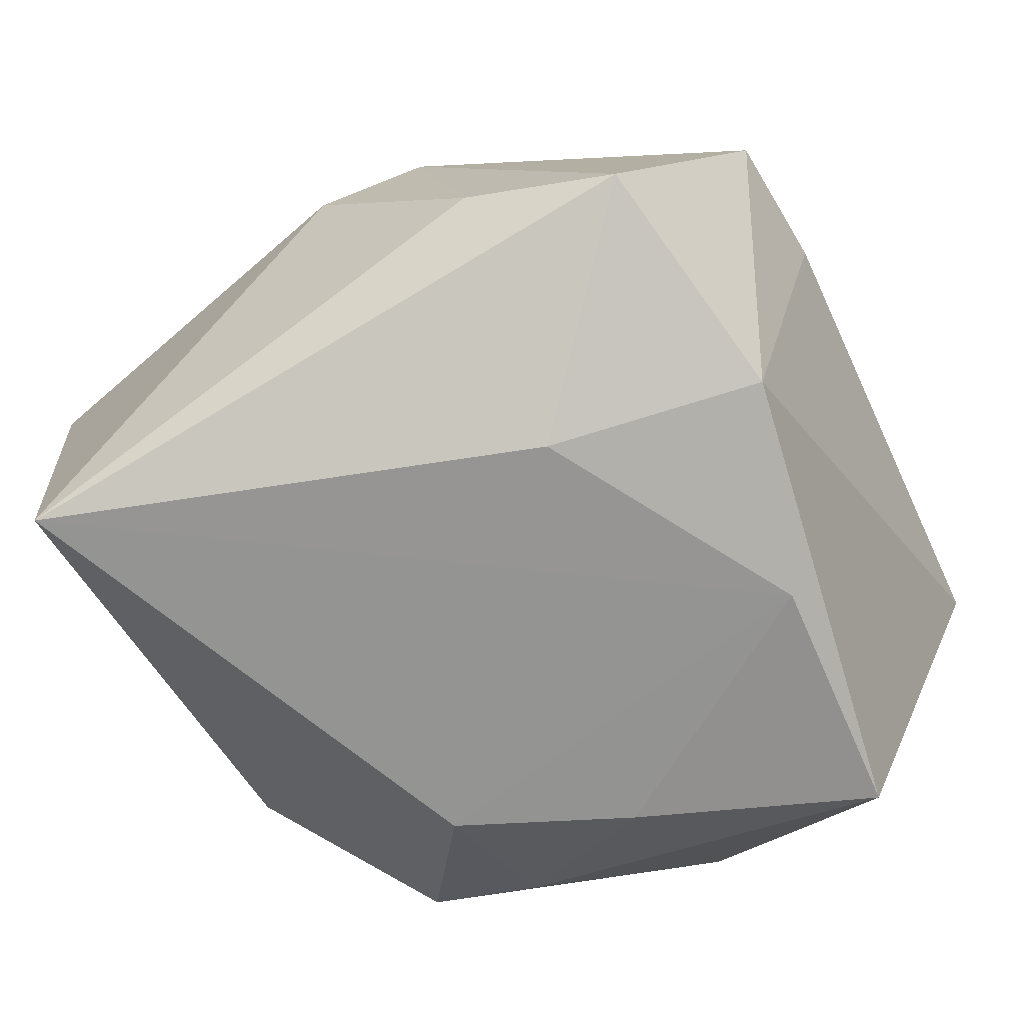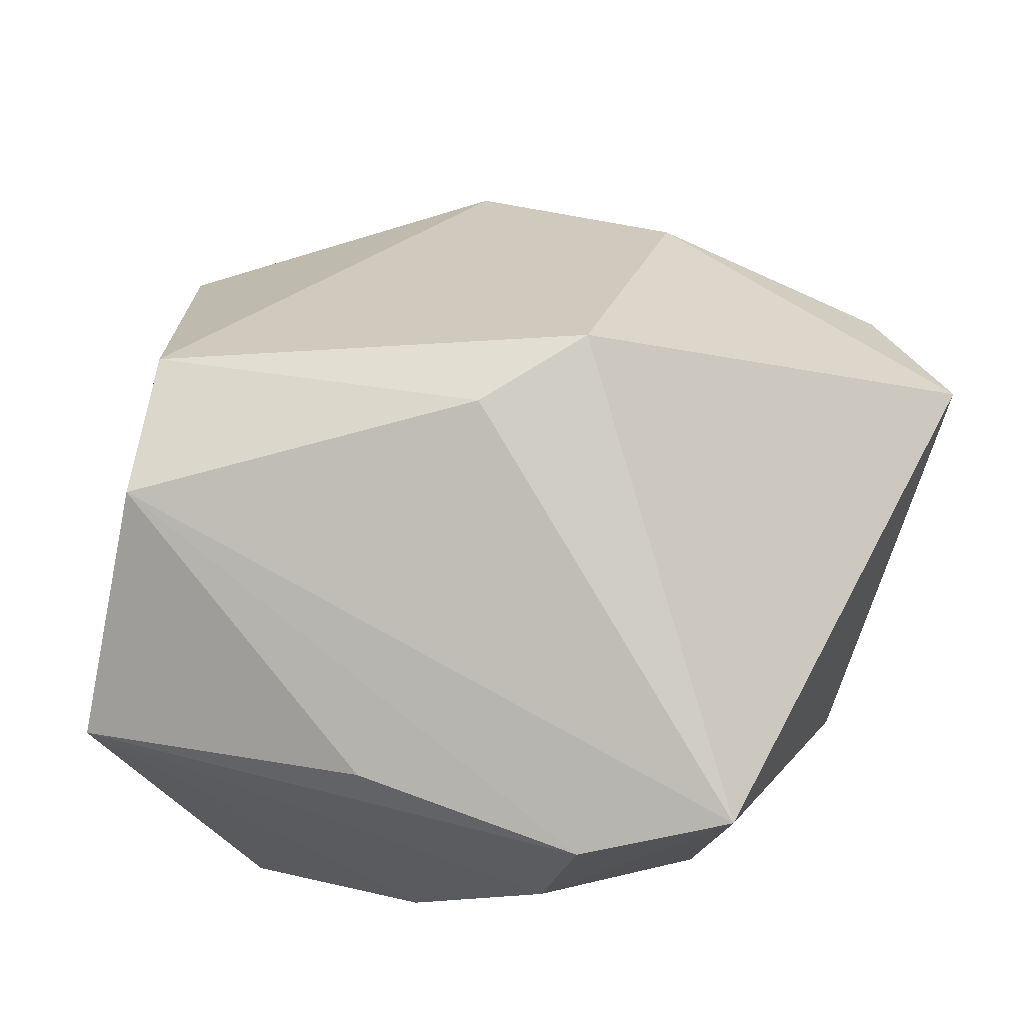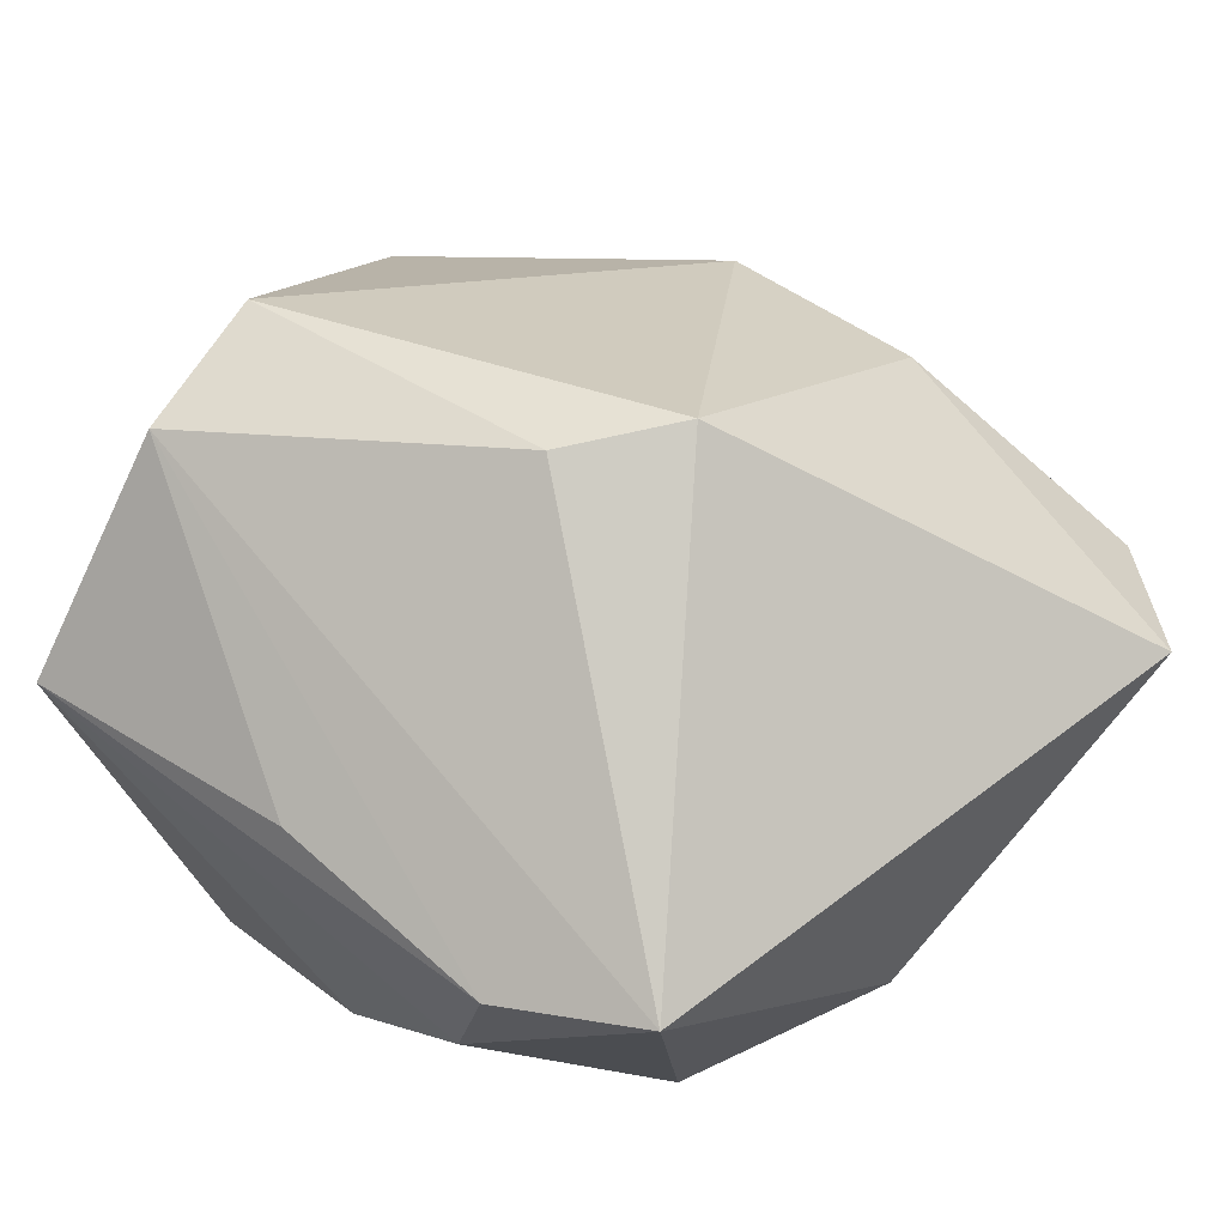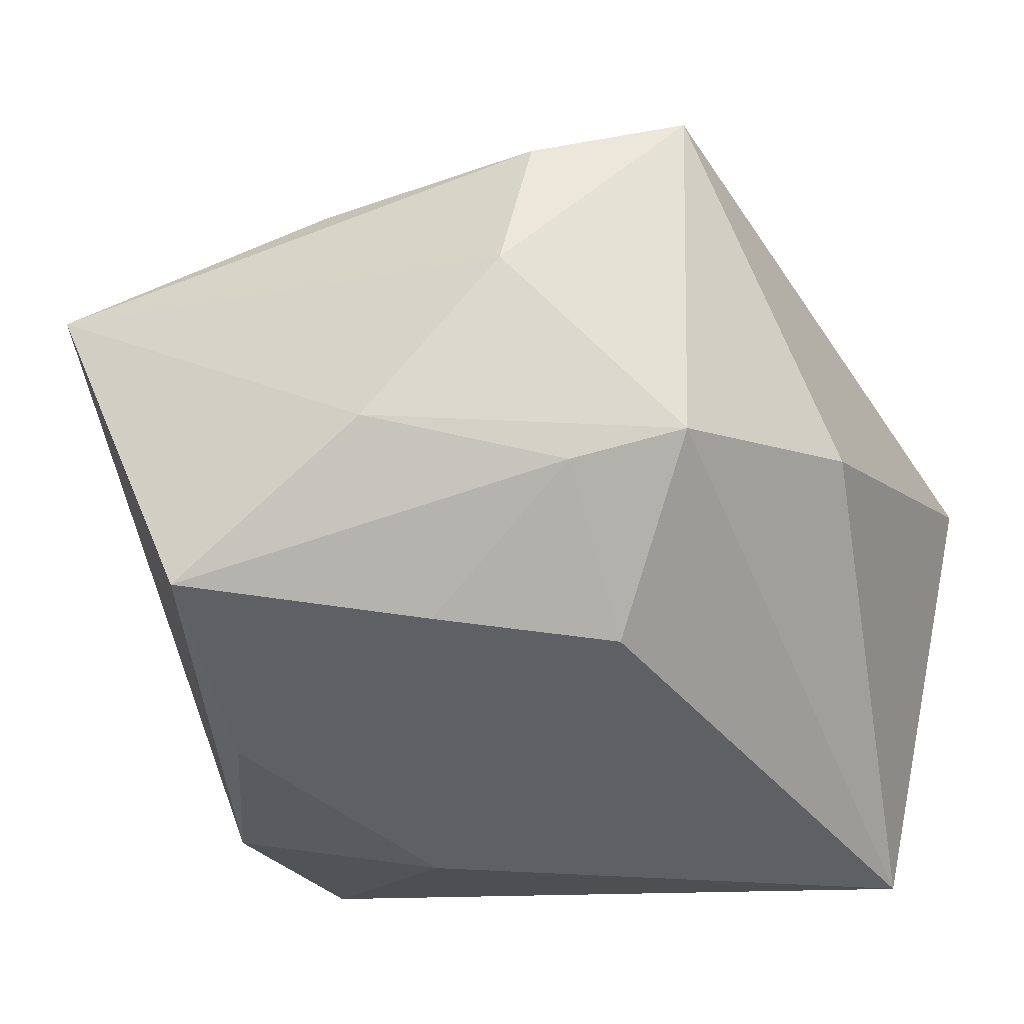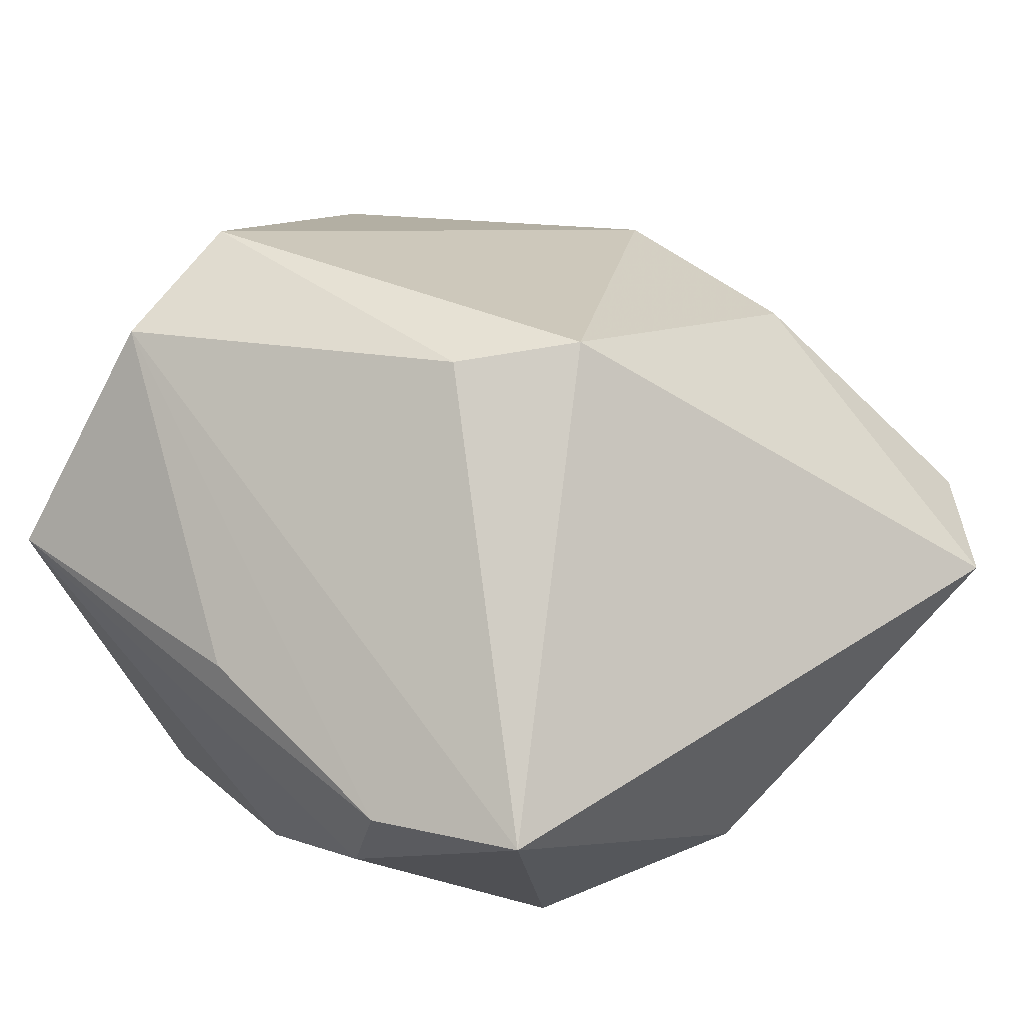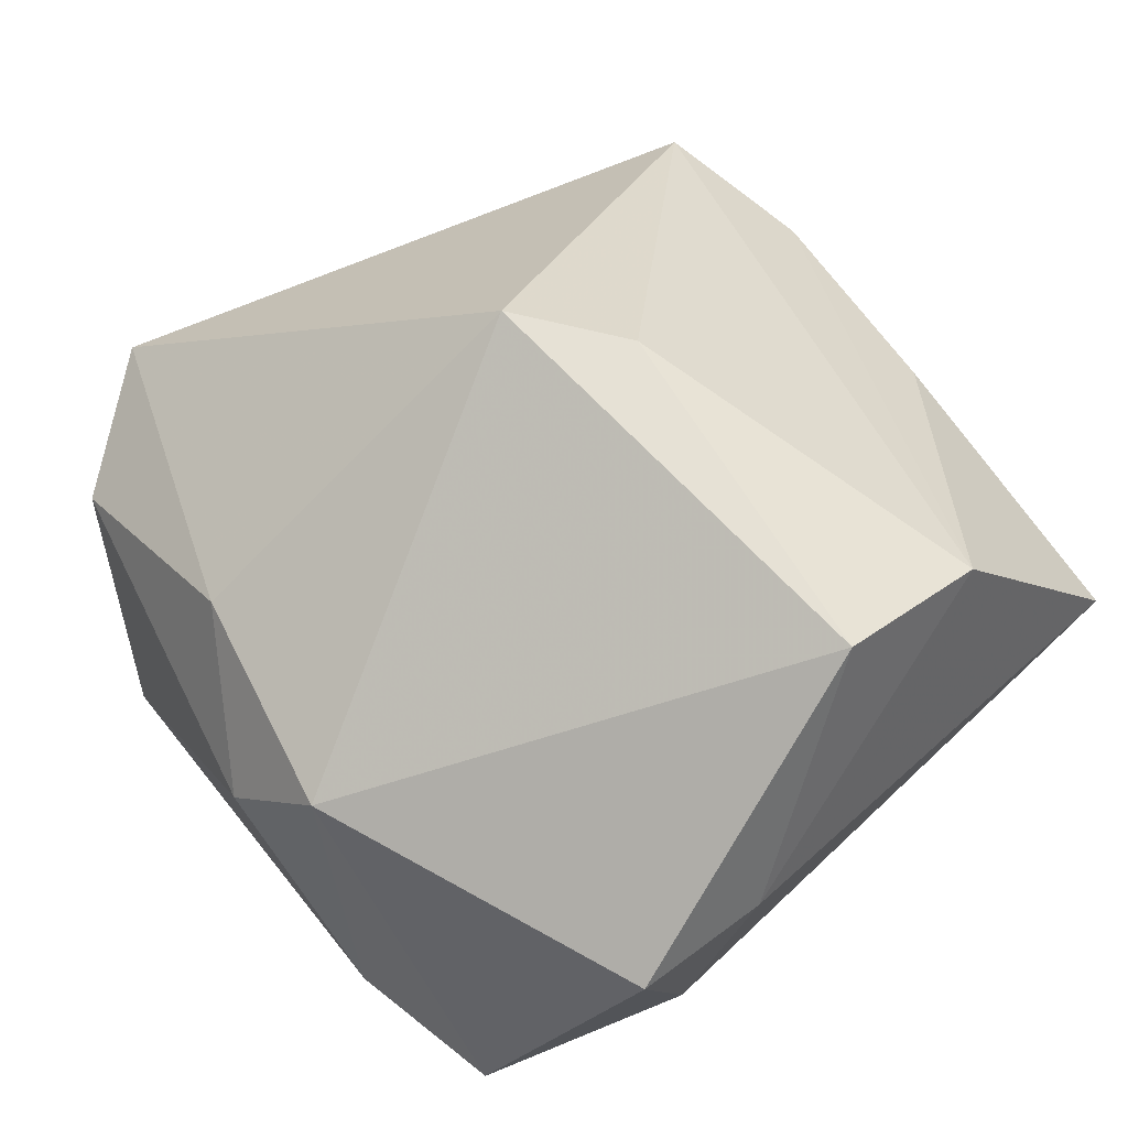
<metadata>
{"format":"obj","ext":"obj","renderer":"f3d","projection":"perspective","resolution":1024,"background":"white","views":[{"elev":-67.5,"azim":-144.2,"up":"+Z"},{"elev":59.3,"azim":16.7,"up":"+Z"},{"elev":57.5,"azim":39.1,"up":"+Z"},{"elev":-42.5,"azim":22.4,"up":"+Z"},{"elev":55.3,"azim":43.0,"up":"+Z"},{"elev":55.9,"azim":-122.0,"up":"+Z"}]}
</metadata>
<code>
v -0.01797 0.01651 -0.0101
v -0.02318 0.01026 0.003012
v -0.002383 0.02188 0.001423
v -0.01324 -0.005951 -0.01557
v 0.0212 -0.004133 -0.004732
v -0.01783 -0.02138 0.004885
v 0.01785 -0.01822 0.009142
v -0.01773 -0.01171 0.01534
v -0.01875 -0.003763 0.01636
v -0.02256 0.003143 0.003553
v -0.01827 0.004102 -0.01371
v 0.00914 -0.00678 -0.01544
v 0.01027 -0.02138 0.006916
v 0.0008973 -0.01211 -0.0154
v 0.009678 -0.01518 -0.0101
v -0.0004645 -0.003565 0.01996
v -0.007287 0.01965 0.005948
v -0.01064 0.01955 -0.007943
v 0.01779 0.01988 0.002425
v 0.01546 -0.01344 -0.008514
v 0.01594 0.0203 -0.01557
v -0.002136 -0.02069 0.007735
v 0.02363 0.01399 0.005603
v -0.007737 0.008244 -0.01557
v 0.004037 0.001475 0.02088
v 0.004523 0.01873 0.00829
v 0.008371 -0.02117 -0.0005026
v -0.01036 -0.01903 -0.01493
v 0.0005835 -0.02073 -0.008609
f 24 21 4
f 24 1 21
f 25 26 17
f 17 1 2
f 4 21 12
f 21 20 12
f 11 24 4
f 1 24 11
f 4 28 11
f 2 1 11
f 11 28 6
f 21 1 18
f 1 17 18
f 21 19 23
f 25 7 23
f 23 26 25
f 23 19 26
f 3 17 26
f 26 19 3
f 3 19 21
f 21 18 3
f 3 18 17
f 15 12 20
f 7 8 13
f 16 7 25
f 16 8 7
f 25 17 9
f 9 17 2
f 9 16 25
f 8 16 9
f 2 11 10
f 10 11 6
f 6 8 10
f 10 9 2
f 8 9 10
f 5 20 21
f 21 23 5
f 7 20 5
f 5 23 7
f 12 15 14
f 14 15 28
f 4 12 14
f 14 28 4
f 22 8 6
f 6 13 22
f 22 13 8
f 28 15 29
f 6 28 29
f 29 15 20
f 27 13 6
f 6 29 27
f 27 29 20
f 27 20 7
f 7 13 27

</code>
